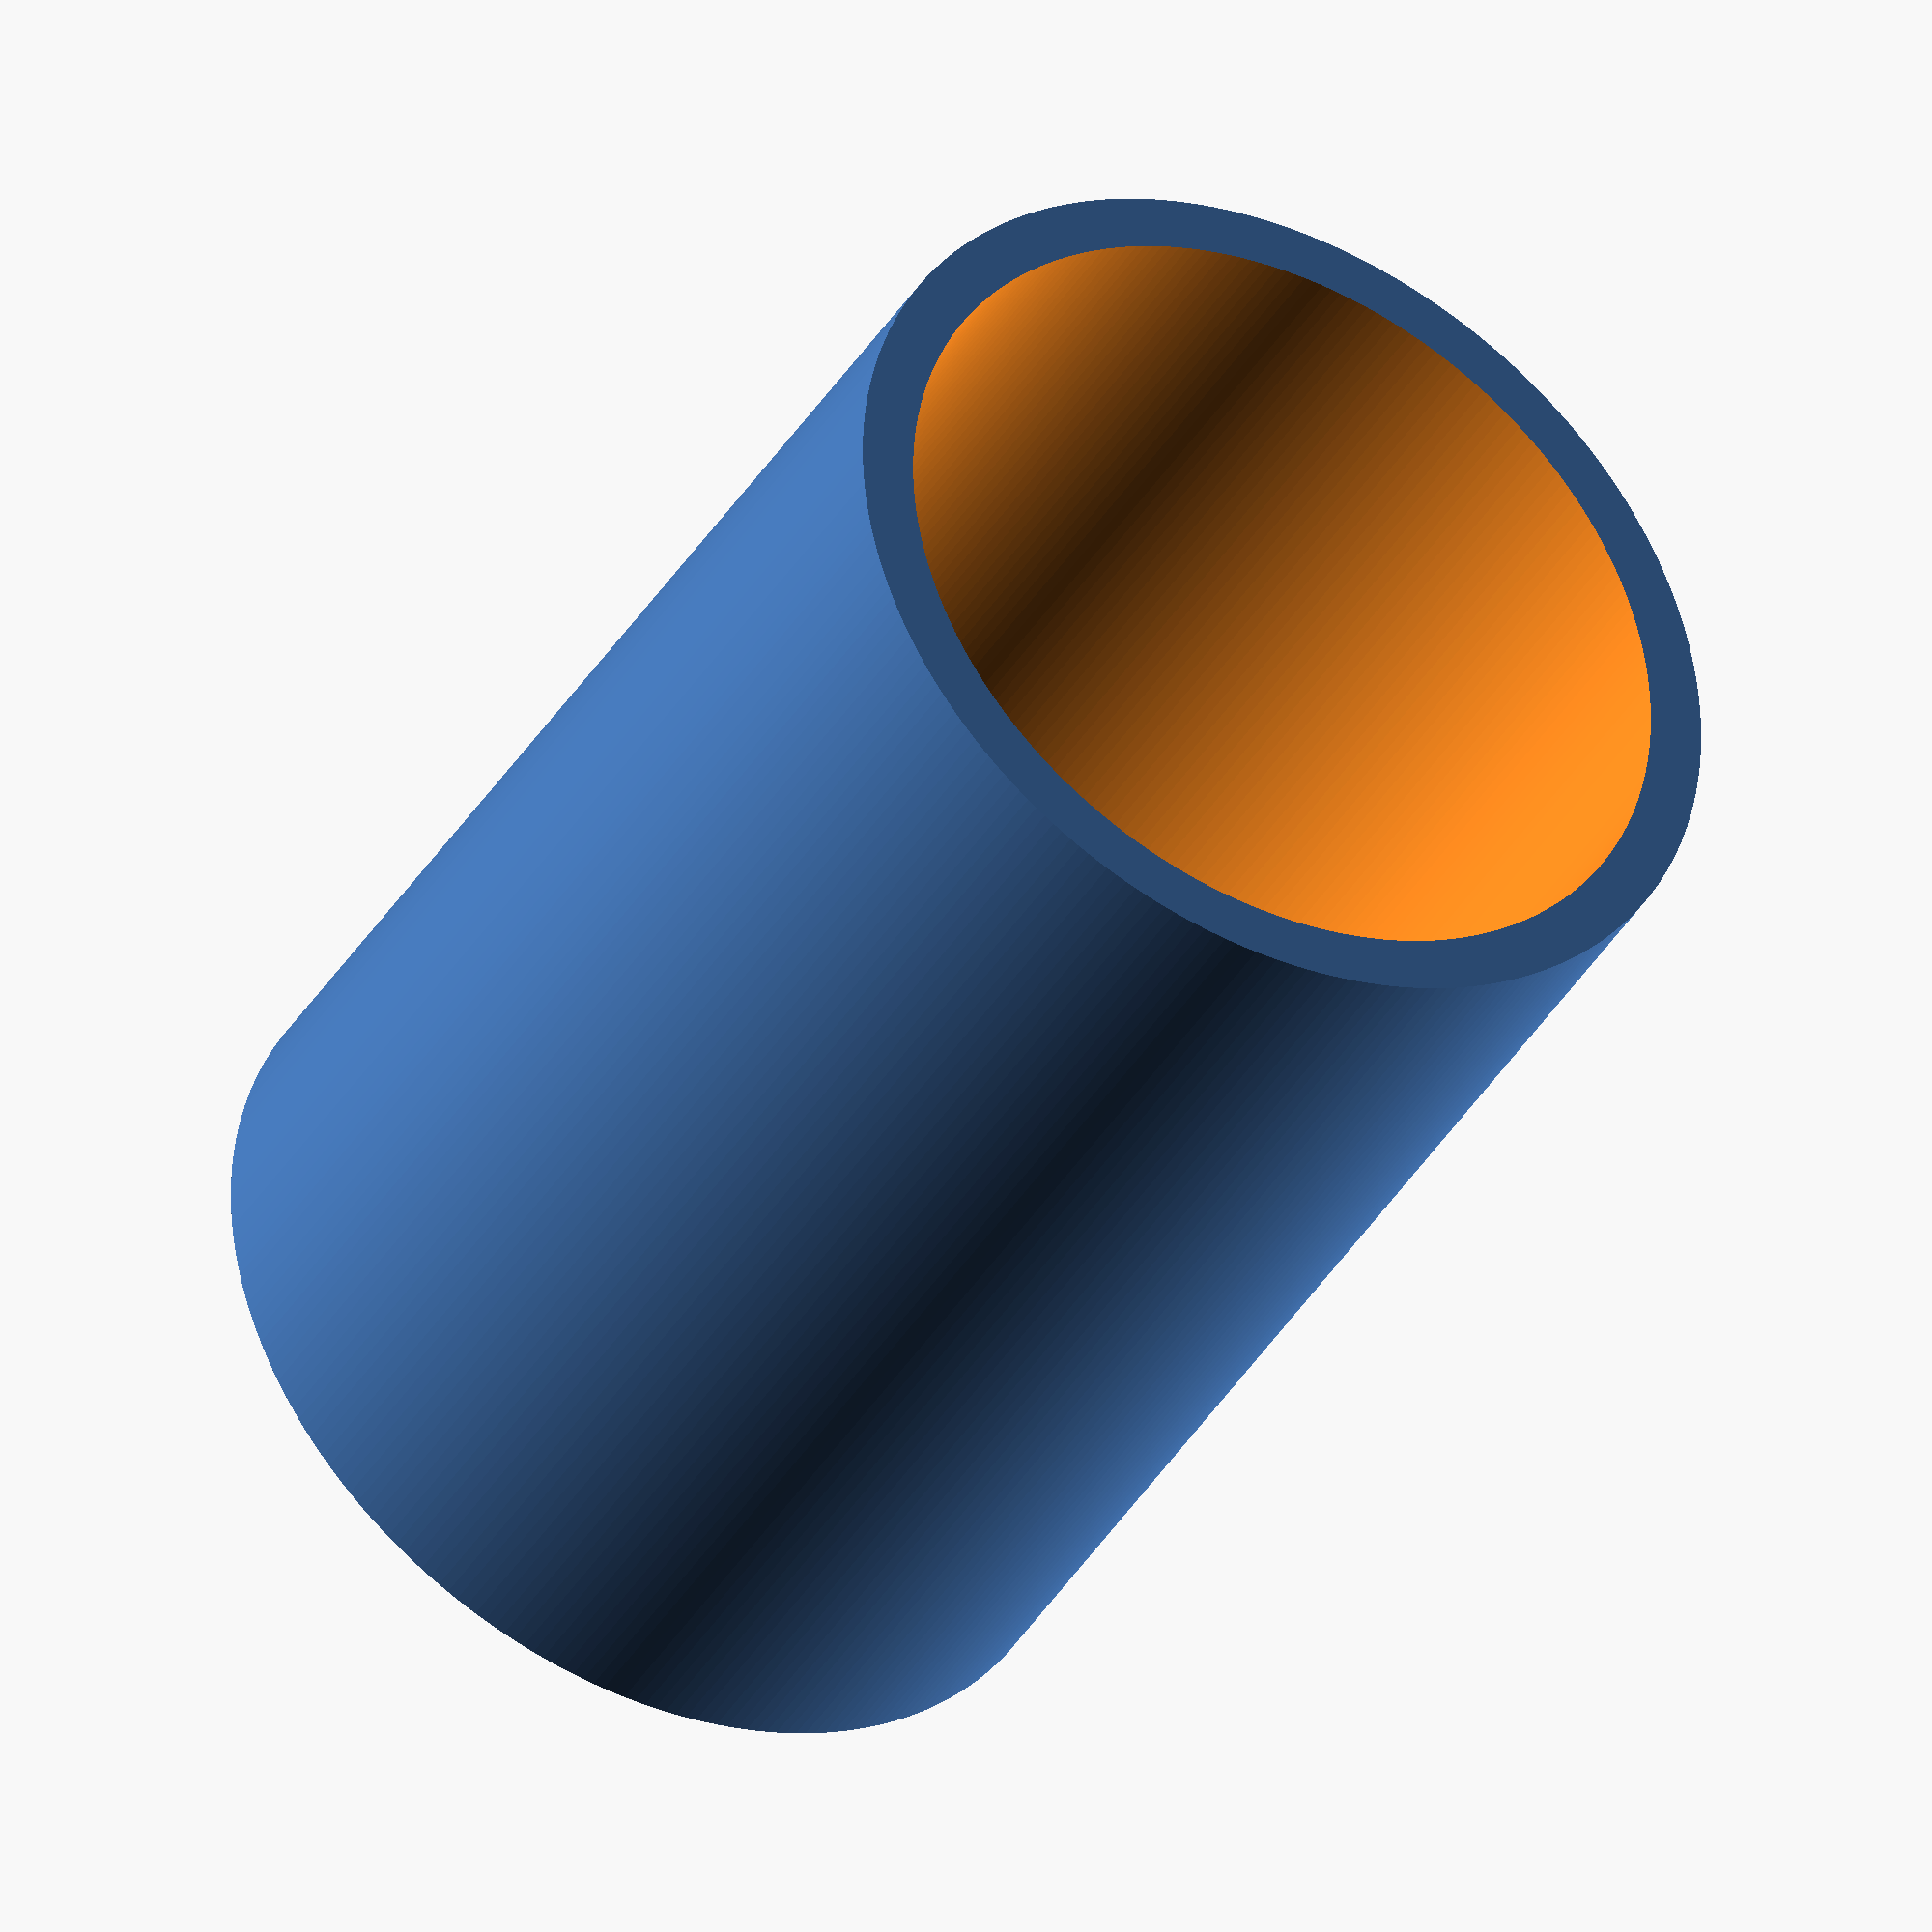
<openscad>
$fn=256;
BoxH=70;
BoxD=50;
Wall=3;
DW=Wall*2;

difference()
{
  cylinder(h=BoxH,d=BoxD);
  translate([0,0,Wall]) cylinder(h=BoxH+DW,d=BoxD-DW);
}
</openscad>
<views>
elev=39.4 azim=87.9 roll=331.7 proj=o view=solid
</views>
